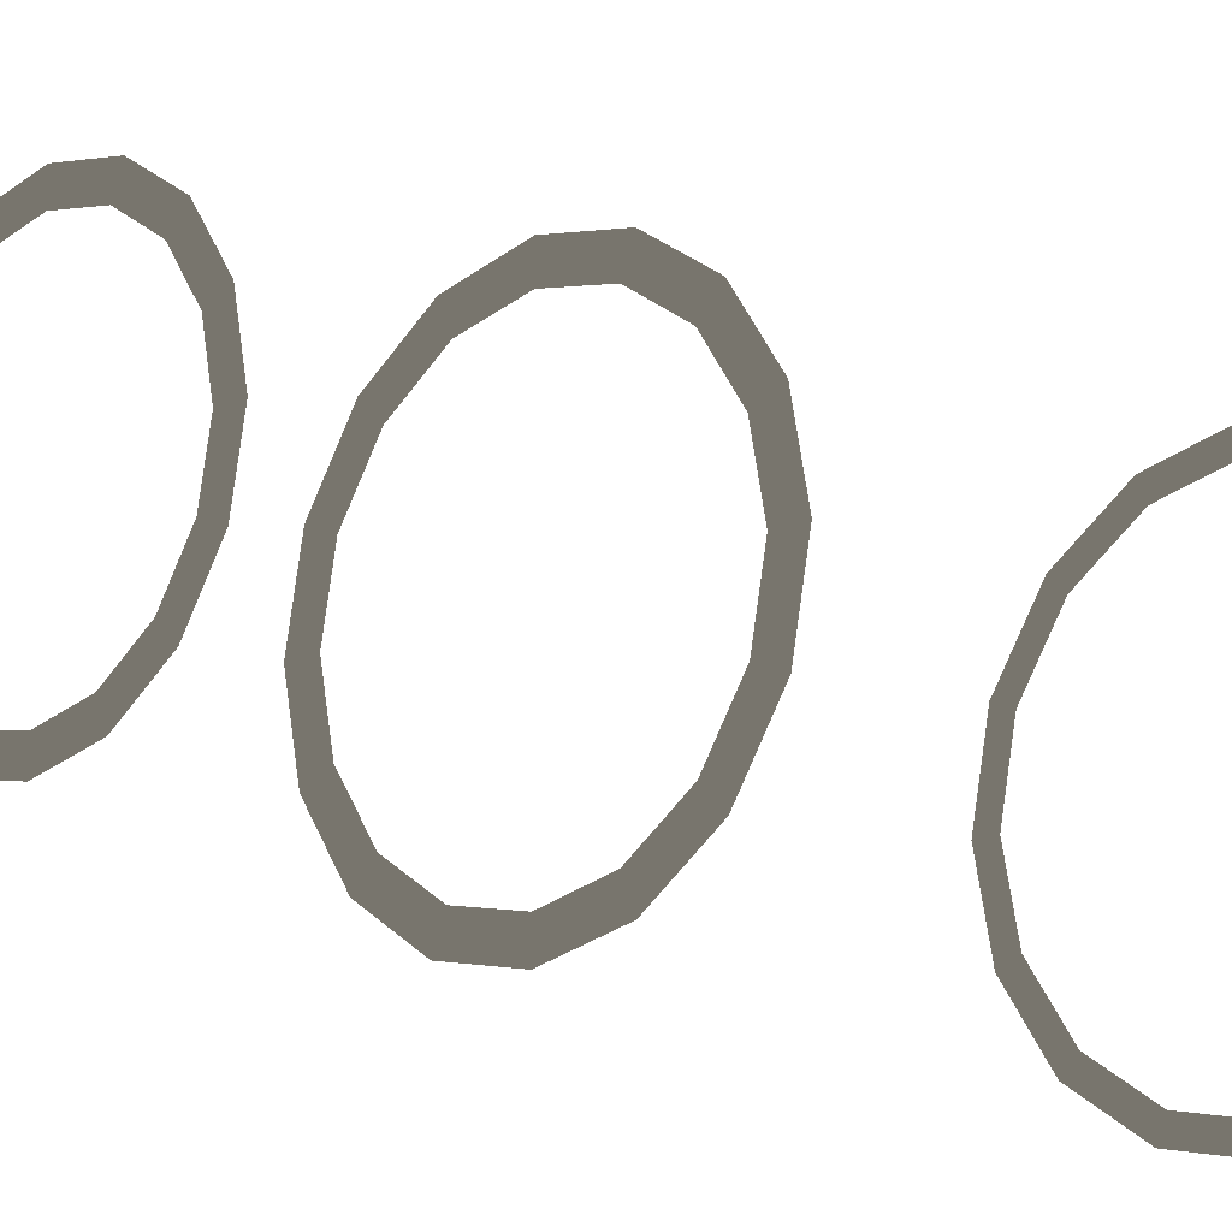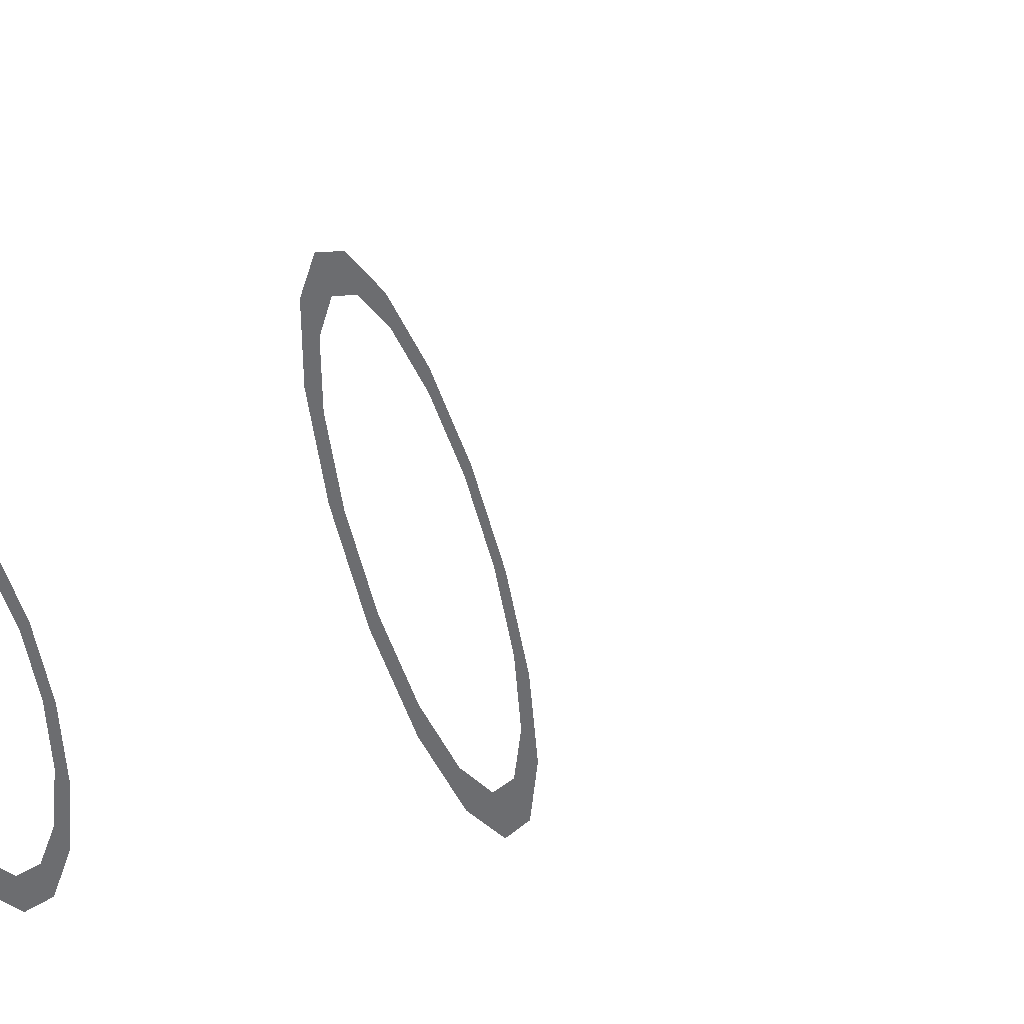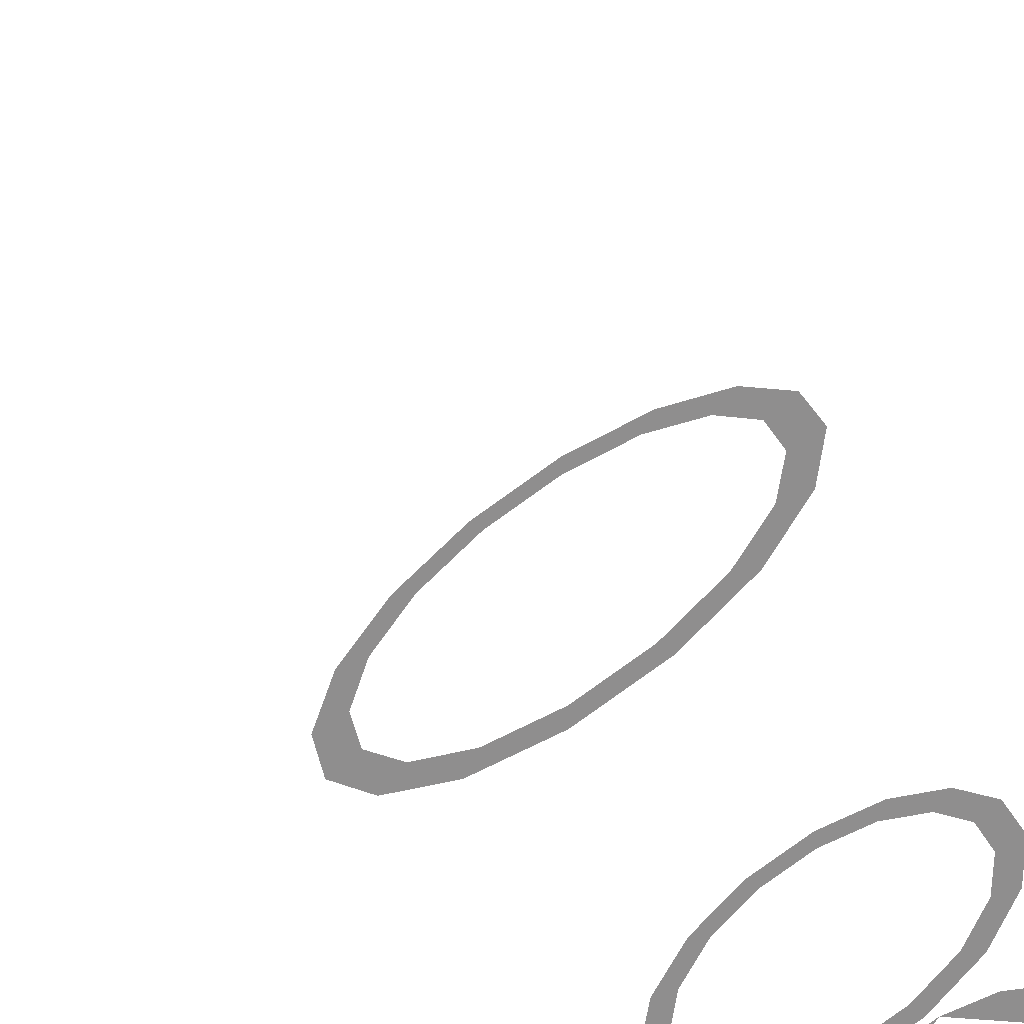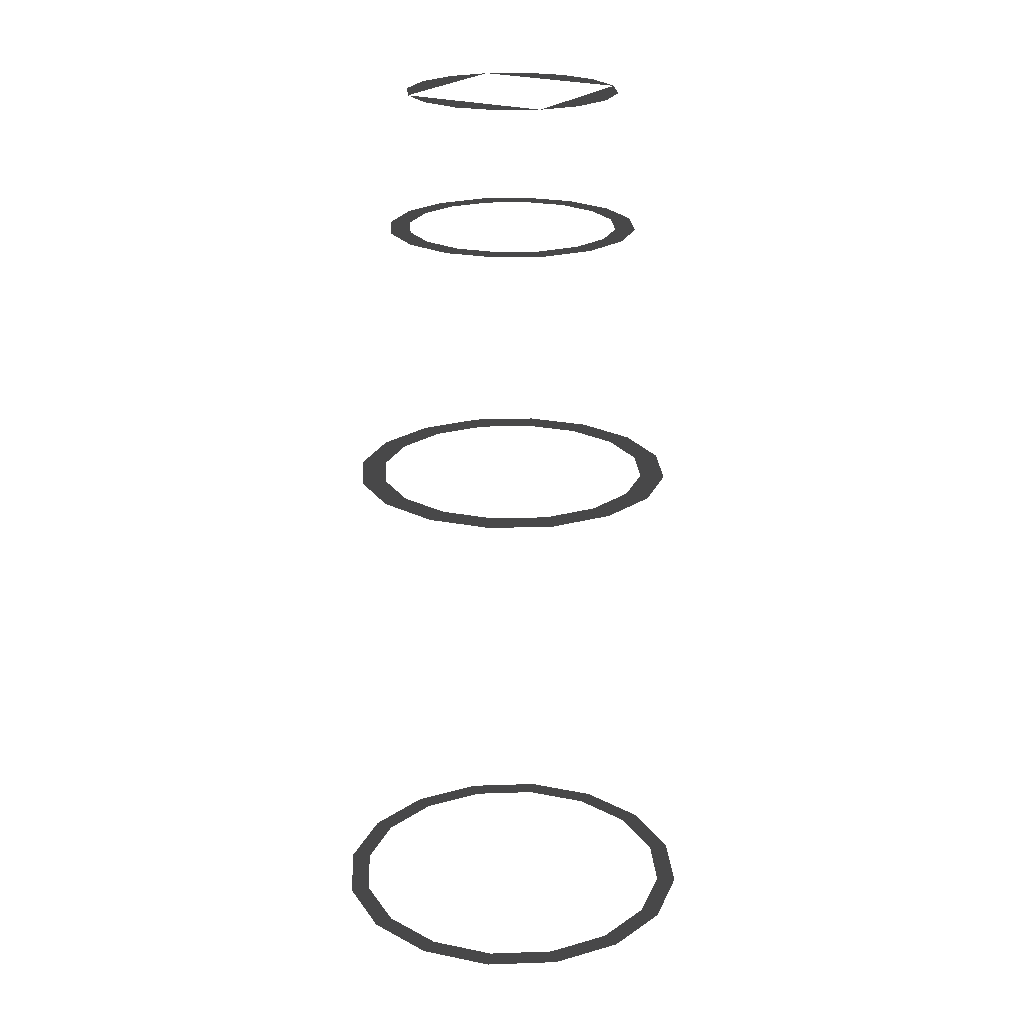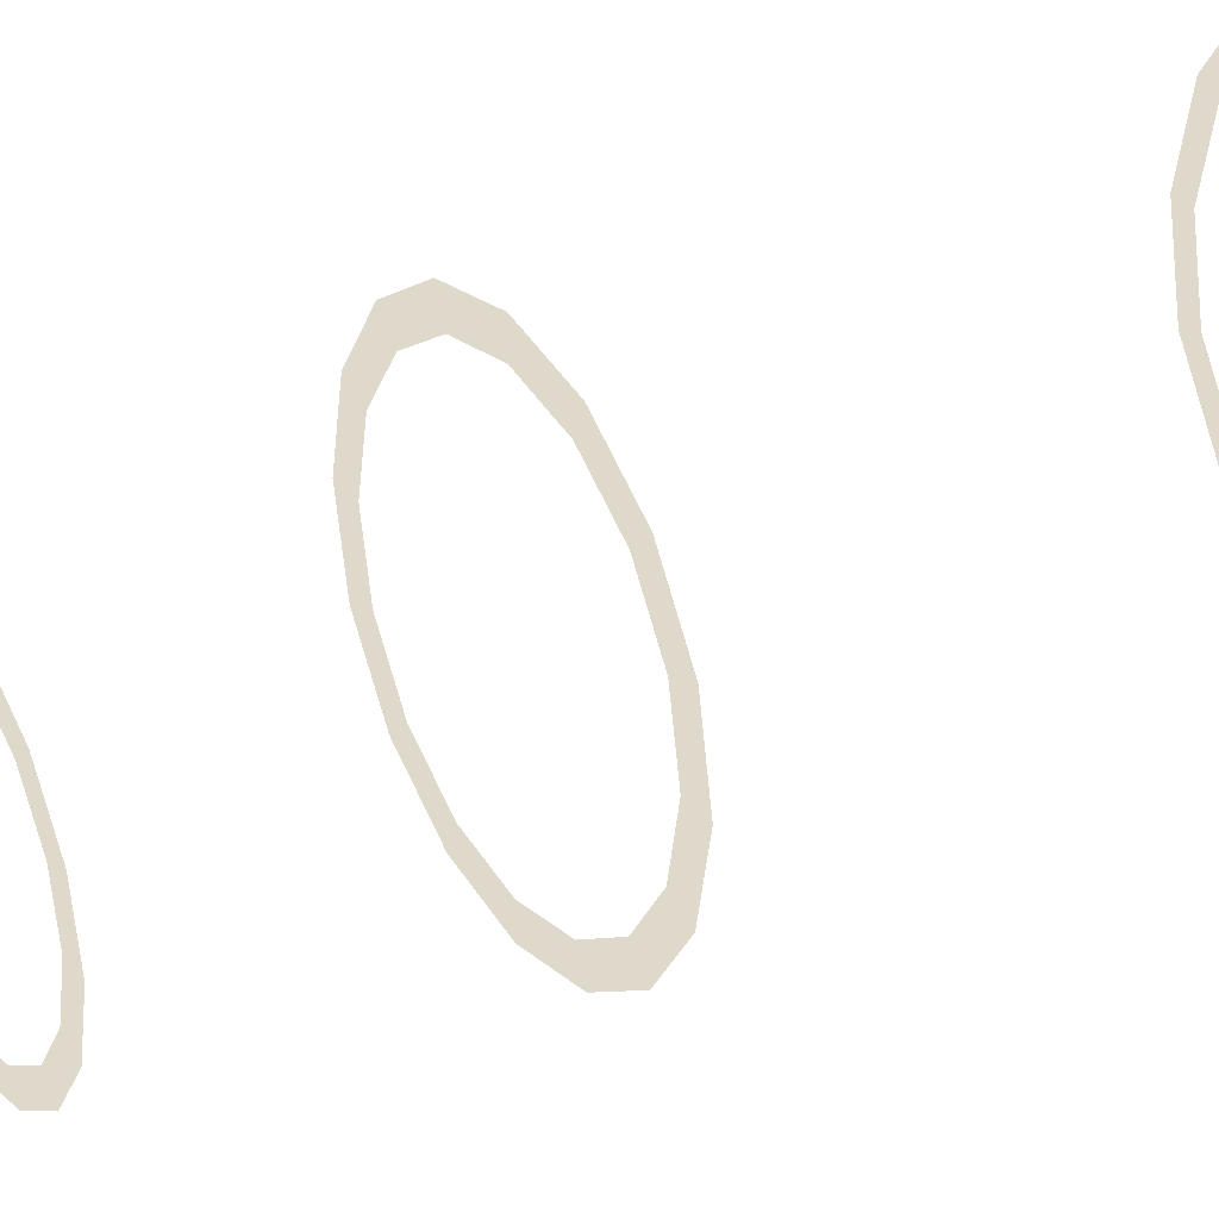
<metadata>
{"format":"obj","ext":"obj","renderer":"f3d","projection":"perspective","resolution":1024,"background":"white","views":[{"elev":-15.1,"azim":45.3,"up":"+Y"},{"elev":-54.0,"azim":111.8,"up":"+Y"},{"elev":-65.0,"azim":-146.3,"up":"+Y"},{"elev":22.6,"azim":-104.6,"up":"+Z"},{"elev":32.3,"azim":58.6,"up":"+Y"}]}
</metadata>
<code>
v 0.5113 0.5113 2.148
v 0.603 0.603 2.148
v 0.7879 0.3264 2.148
v 0.668 0.2767 2.148
v 0.8528 -2.337e-07 2.148
v 0.7231 -9.368e-09 2.148
v 0.7879 -0.3264 2.148
v 0.668 -0.2767 2.148
v 0.603 -0.603 2.148
v 0.5113 -0.5113 2.148
v 0.3264 -0.7879 2.148
v 0.2767 -0.668 2.148
v -2.164e-07 -0.8528 2.148
v 7.902e-09 -0.7231 2.148
v 0.2767 0.668 2.148
v 0.3264 0.7879 2.148
v -0.3264 -0.7879 2.148
v -0.2767 -0.668 2.148
v -0.603 -0.603 2.148
v -0.5113 -0.5113 2.148
v -0.7879 -0.3264 2.148
v -0.668 -0.2767 2.148
v -0.8528 1.093e-06 2.148
v -0.7231 8.686e-07 2.148
v -0.7879 0.3264 2.148
v -0.668 0.2767 2.148
v -0.603 0.603 2.148
v -0.5113 0.5113 2.148
v -0.3264 0.7879 2.148
v -0.2767 0.668 2.148
v -1.061e-07 0.8528 2.148
v 7.503e-08 0.7231 2.148
v -3.25e-08 0.8954 -0.487
v 1.483e-07 1 -0.487
v 0.3827 0.9239 -0.487
v 0.3427 0.8272 -0.487
v 0.7071 0.7071 -0.487
v 0.6331 0.6331 -0.487
v 0.9239 0.3827 -0.487
v 0.8272 0.3427 -0.487
v 1 -1.373e-07 -0.487
v 0.8954 4.355e-08 -0.487
v 0.9239 -0.3827 -0.487
v 0.8272 -0.3427 -0.487
v 0.7071 -0.7071 -0.487
v 0.6331 -0.6331 -0.487
v 0.3827 -0.9239 -0.487
v 0.3427 -0.8272 -0.487
v -4.708e-07 -1 -0.487
v -2.9e-07 -0.8954 -0.487
v -0.3827 -0.9239 -0.487
v -0.3427 -0.8272 -0.487
v -0.7071 -0.7071 -0.487
v -0.6331 -0.6331 -0.487
v -0.9239 -0.3827 -0.487
v -0.8272 -0.3427 -0.487
v -1 8.873e-07 -0.487
v -0.8954 7.065e-07 -0.487
v -0.9239 0.3827 -0.487
v -0.8272 0.3427 -0.487
v -0.7071 0.7071 -0.487
v -0.6331 0.6331 -0.487
v -0.3827 0.9239 -0.487
v -0.3427 0.8272 -0.487
v -0.5533 3.892e-07 3.543
v -0.6579 5.7e-07 3.543
v -0.6078 0.2518 3.543
v -0.5111 0.2117 3.543
v -0.4652 0.4652 3.543
v -0.3912 0.3912 3.543
v -0.2518 0.6078 3.543
v -0.2117 0.5111 3.543
v -0.5111 -0.2117 3.543
v -0.6078 -0.2518 3.543
v -0.3912 -0.3912 3.543
v -0.4652 -0.4652 3.543
v -0.2117 -0.5111 3.543
v -0.2518 -0.6078 3.543
v -1.04e-07 -0.5533 3.543
v -2.848e-07 -0.6579 3.543
v 0.2117 -0.5111 3.543
v 0.2518 -0.6078 3.543
v 0.3912 -0.3912 3.543
v 0.4652 -0.4652 3.543
v 0.5111 -0.2117 3.543
v 0.6078 -0.2518 3.543
v 0.5533 9.826e-08 3.543
v 0.6579 -8.255e-08 3.543
v 0.5111 0.2117 3.543
v 0.6078 0.2518 3.543
v 0.3912 0.3912 3.543
v 0.4652 0.4652 3.543
v 0.2117 0.5111 3.543
v 0.2518 0.6078 3.543
v -2.185e-07 0.5533 3.543
v -3.767e-08 0.6579 3.543
v -1.04e-07 -0.5533 4.26
v 0.5533 2.834e-09 4.26
v 0.5111 -0.2117 4.26
v 0.3912 -0.3912 4.26
v 0.2117 -0.5111 4.26
v 0.5111 0.2117 4.26
v 0.5533 2.834e-09 4.26
v -2.185e-07 0.5533 4.26
v 0.3912 0.3912 4.26
v 0.2117 0.5111 4.26
v -0.2117 0.5111 4.26
v -2.185e-07 0.5533 4.26
v -0.5533 2.938e-07 4.26
v -0.3912 0.3912 4.26
v -0.5111 0.2117 4.26
v -0.5533 2.938e-07 4.26
v -1.04e-07 -0.5533 4.26
v -0.2117 -0.5111 4.26
v -0.3912 -0.3912 4.26
v -0.5111 -0.2117 4.26
g Building_skyscapper.001_35209_510
f 1 3 2
f 1 4 3
f 4 5 3
f 4 6 5
f 6 7 5
f 6 8 7
f 8 9 7
f 8 10 9
f 10 11 9
f 10 12 11
f 12 13 11
f 12 14 13
f 15 1 2
f 15 2 16
f 14 17 13
f 14 18 17
f 18 19 17
f 18 20 19
f 20 21 19
f 20 22 21
f 22 23 21
f 22 24 23
f 24 25 23
f 24 26 25
f 26 27 25
f 26 28 27
f 28 29 27
f 28 30 29
f 30 31 29
f 30 32 31
f 32 16 31
f 32 15 16
f 33 35 34
f 33 36 35
f 36 37 35
f 36 38 37
f 38 39 37
f 38 40 39
f 40 41 39
f 40 42 41
f 42 43 41
f 42 44 43
f 44 45 43
f 44 46 45
f 46 47 45
f 46 48 47
f 48 49 47
f 48 50 49
f 50 51 49
f 50 52 51
f 52 53 51
f 52 54 53
f 54 55 53
f 54 56 55
f 56 57 55
f 56 58 57
f 58 59 57
f 58 60 59
f 60 61 59
f 60 62 61
f 62 63 61
f 62 64 63
f 64 34 63
f 64 33 34
f 65 67 66
f 65 68 67
f 68 69 67
f 68 70 69
f 70 71 69
f 70 72 71
f 73 65 66
f 73 66 74
f 75 73 74
f 75 74 76
f 77 75 76
f 77 76 78
f 79 77 78
f 79 78 80
f 81 79 80
f 81 80 82
f 83 81 82
f 83 82 84
f 85 83 84
f 85 84 86
f 87 85 86
f 87 86 88
f 89 87 88
f 89 88 90
f 91 89 90
f 91 90 92
f 93 91 92
f 93 92 94
f 95 93 94
f 95 94 96
f 72 95 96
f 72 96 71
f 97 99 98
f 99 97 100
f 100 97 101
f 102 104 103
f 104 102 105
f 104 105 106
f 107 109 108
f 109 107 110
f 109 110 111
f 112 114 113
f 114 112 115
f 115 112 116

</code>
